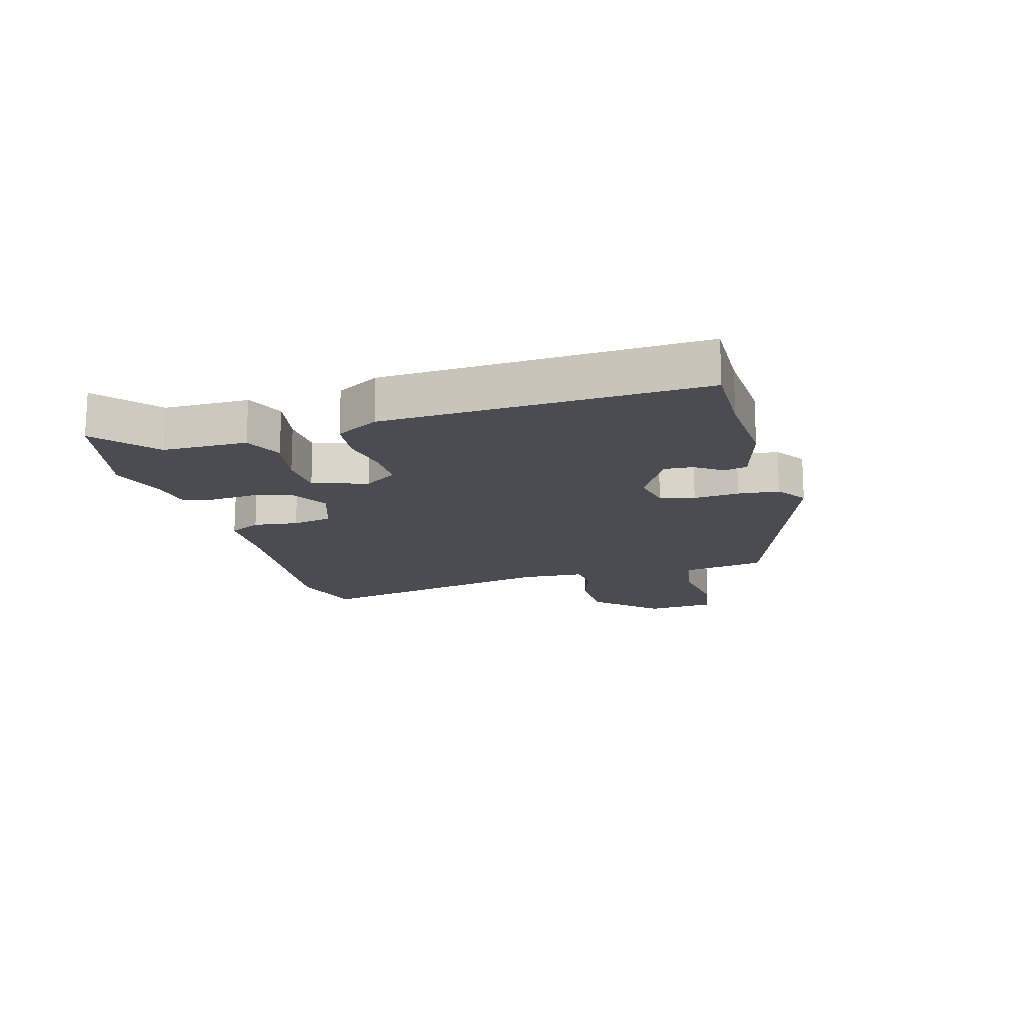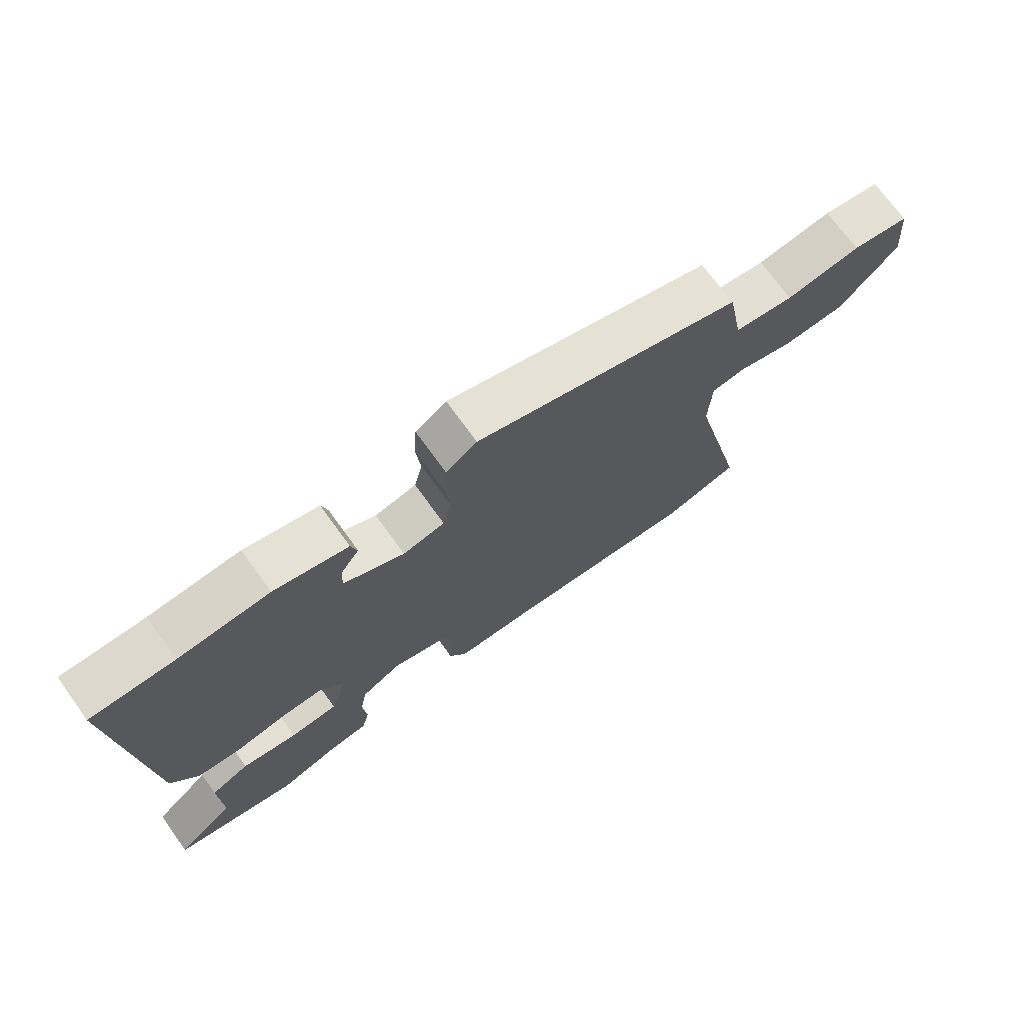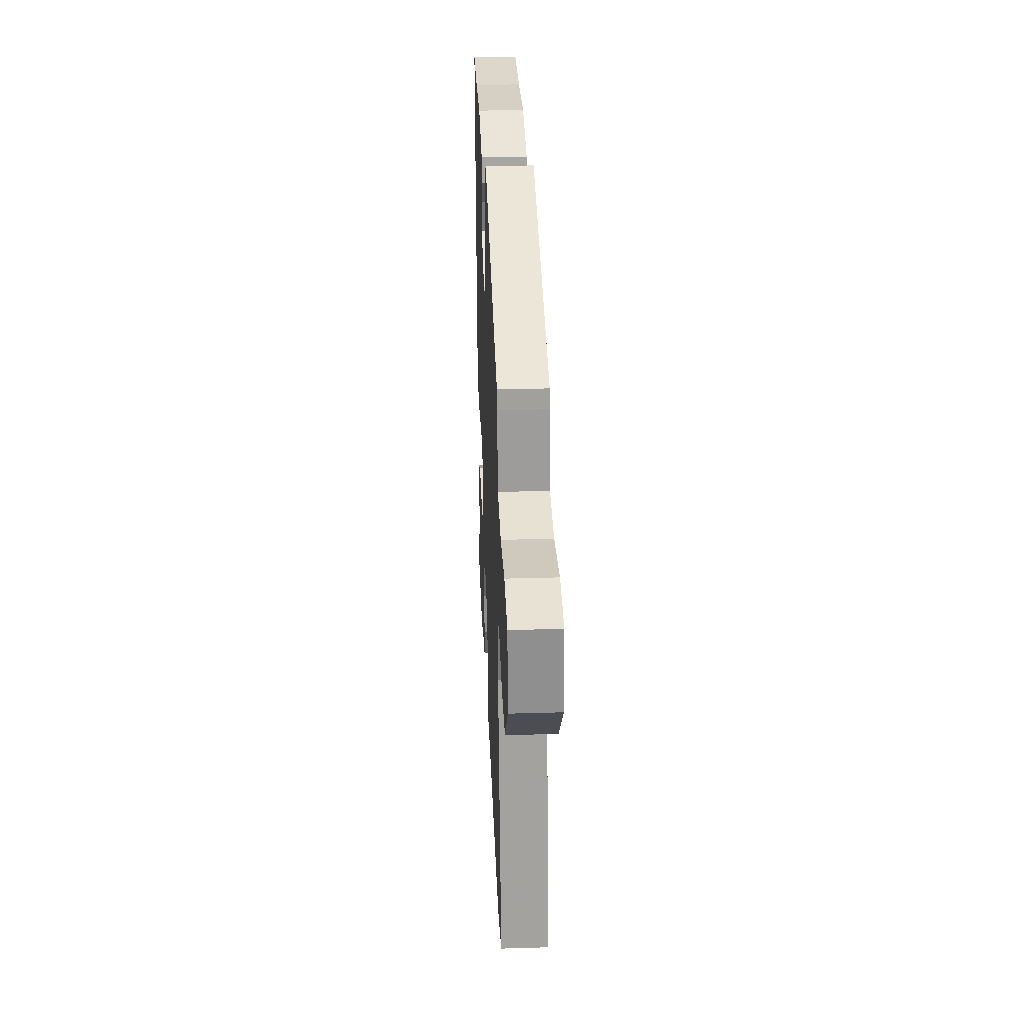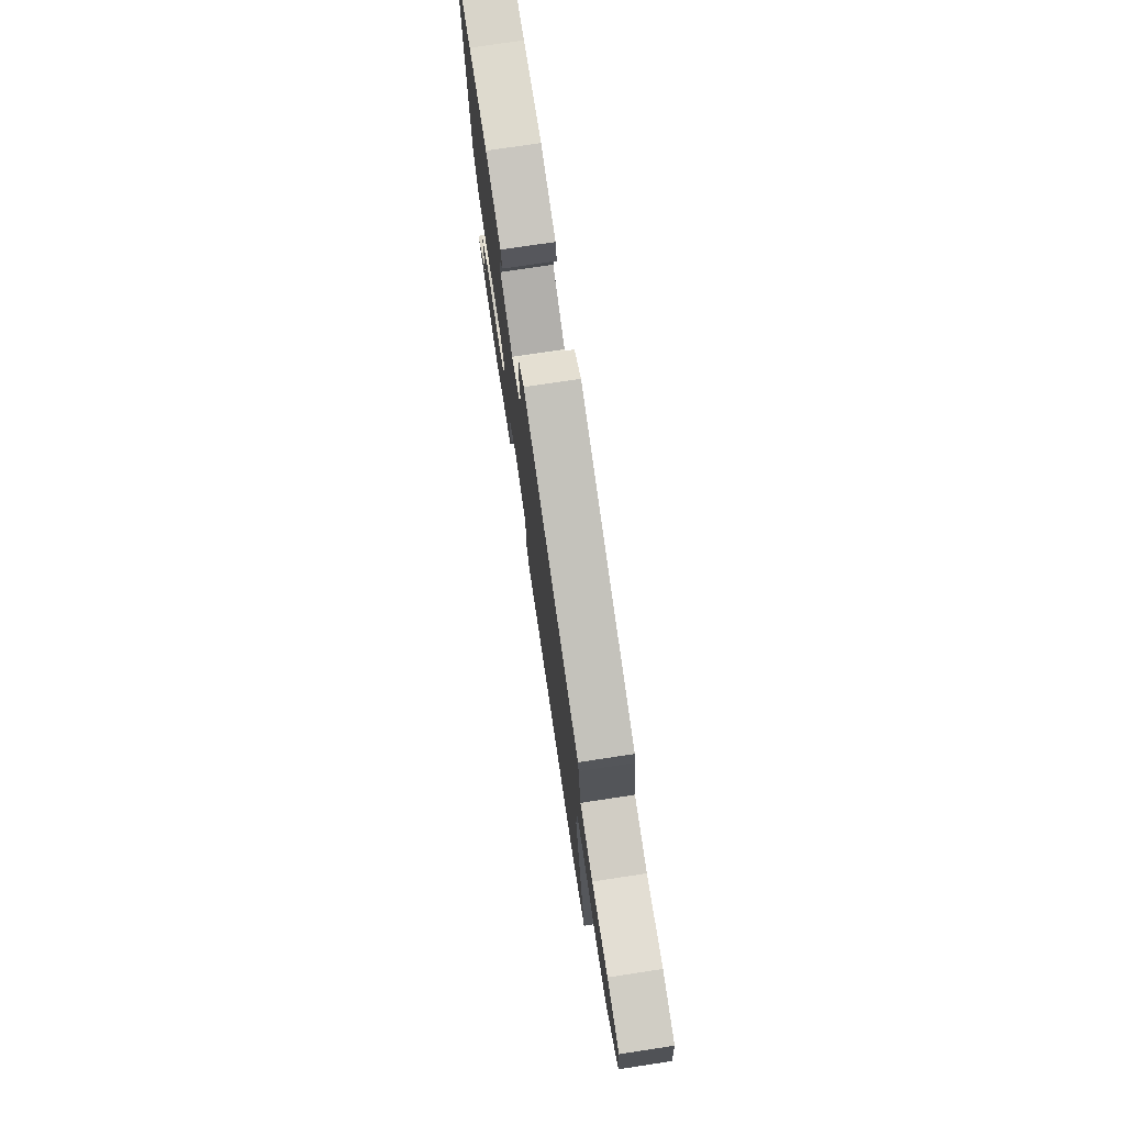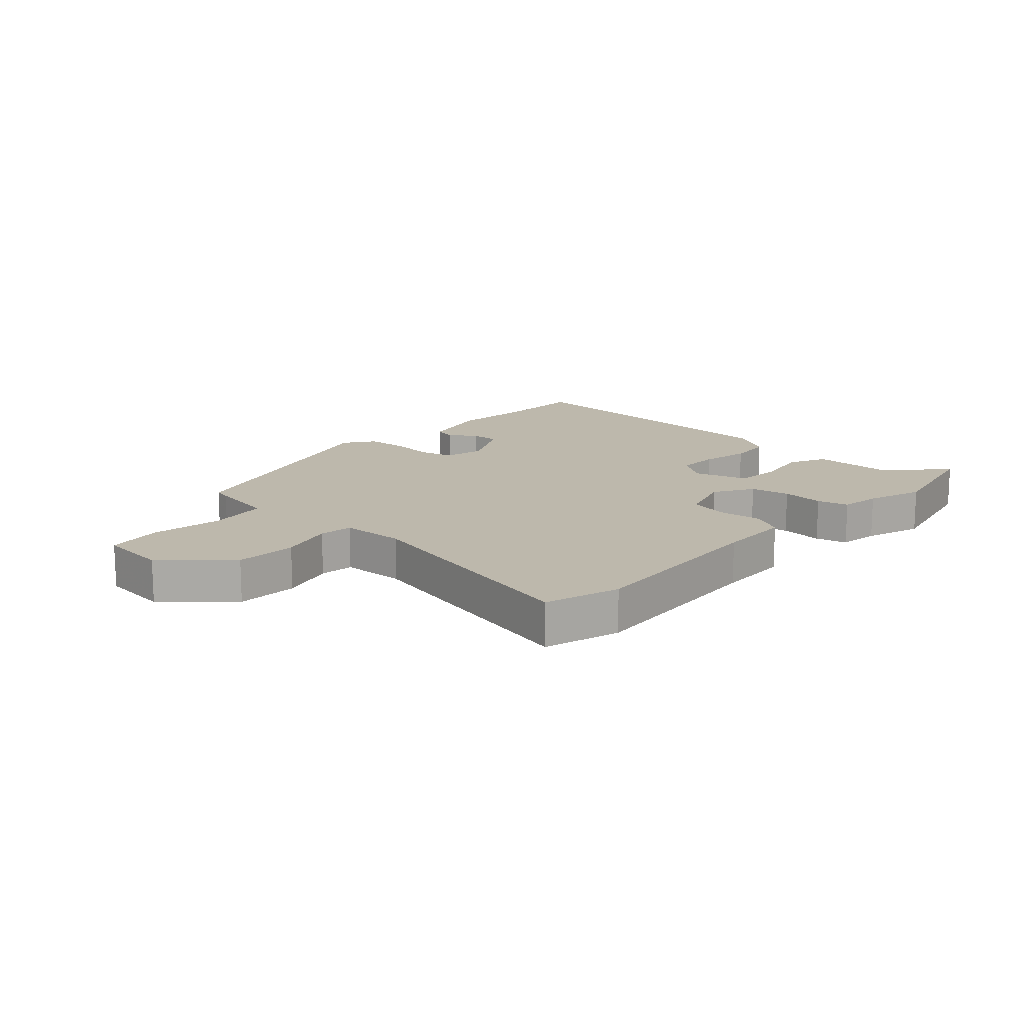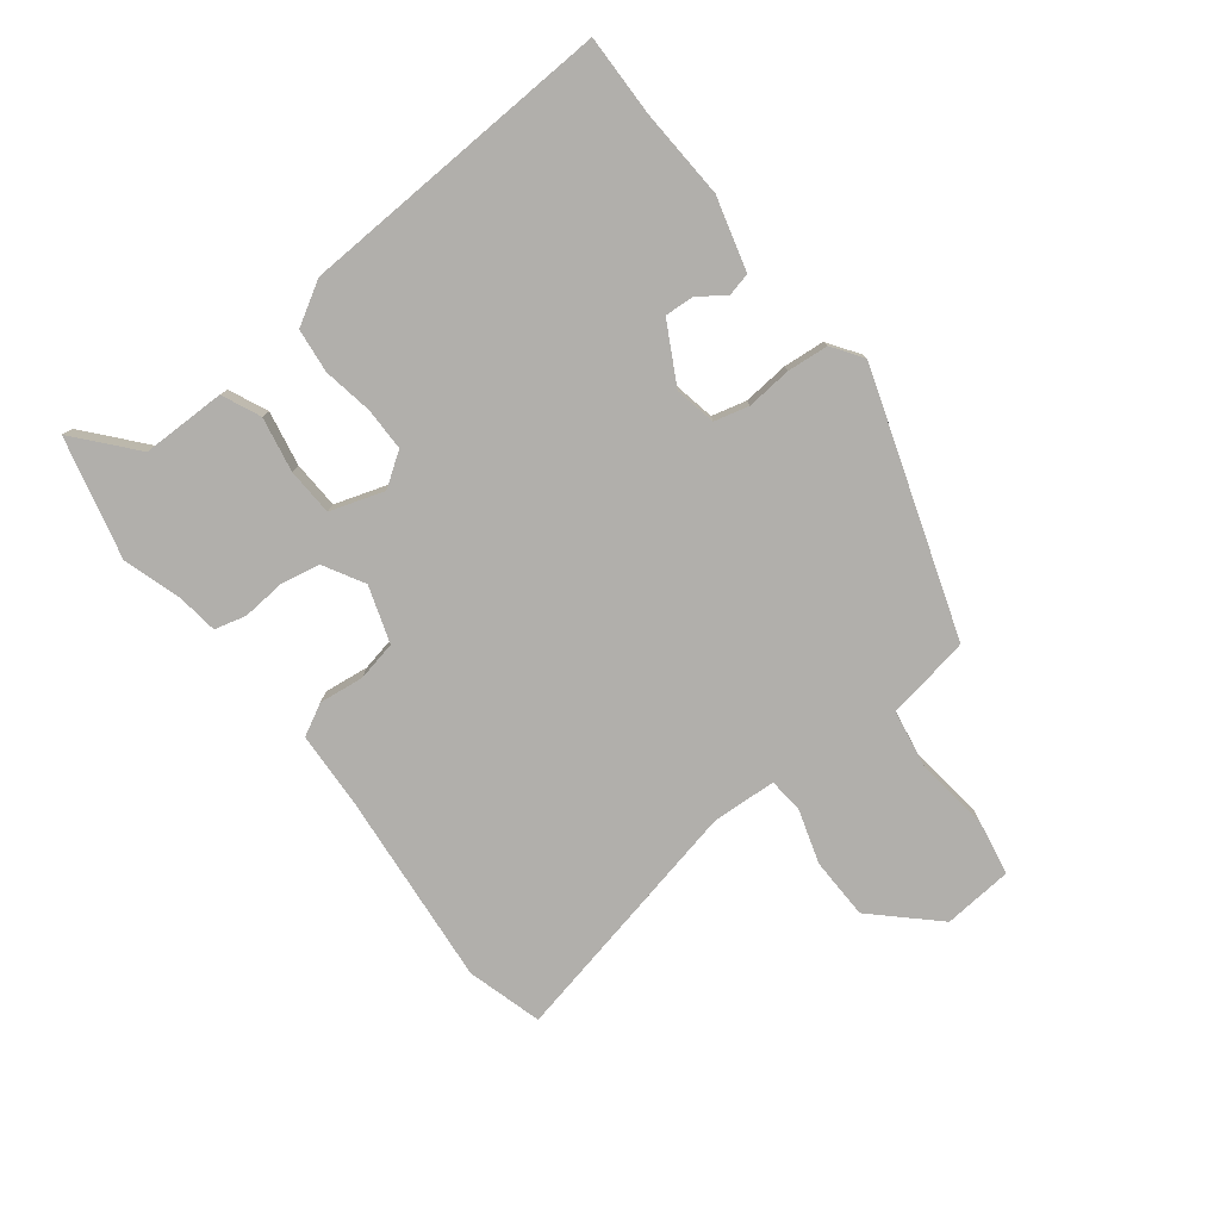
<metadata>
{"format":"obj","ext":"obj","renderer":"f3d","projection":"perspective","resolution":1024,"background":"white","views":[{"elev":-15.5,"azim":-75.3,"up":"+Y"},{"elev":72.2,"azim":-35.9,"up":"+Z"},{"elev":30.7,"azim":87.6,"up":"+Z"},{"elev":75.1,"azim":81.4,"up":"+Z"},{"elev":14.7,"azim":132.4,"up":"+Y"},{"elev":-78.2,"azim":-53.2,"up":"+Y"}]}
</metadata>
<code>
v -0.564 0.07 0.5
v -0.427 0.07 0.5
v -0.278 0.07 0.511
v -0.156 0.07 0.48
v -0.146 0.07 0.441
v -0.177 0.07 0.396
v -0.179 0.07 0.347
v -0.079 0.07 0.295
v -0.01 0.07 0.31
v 0.004 0.07 0.368
v -0.004 0.07 0.444
v 0.001 0.07 0.513
v 0.052 0.07 0.549
v 0.491 0.07 0.411
v 0.497 0.07 0.383
v 0.518 0.07 0.27
v 0.617 0.07 0.255
v 0.74 0.07 0.273
v 0.834 0.07 0.258
v 0.846 0.07 0.141
v 0.75 0.07 0.037
v 0.646 0.07 0.033
v 0.554 0.07 0.06
v 0.497 0.07 0.053
v 0.493 0.07 -0.055
v 0.59 0.07 -0.473
v 0.464 0.07 -0.511
v 0.131 0.07 -0.485
v 0.007 0.07 -0.481
v -0.022 0.07 -0.428
v -0.014 0.07 -0.353
v -0.029 0.07 -0.286
v -0.124 0.07 -0.256
v -0.191 0.07 -0.295
v -0.203 0.07 -0.362
v -0.196 0.07 -0.434
v -0.209 0.07 -0.487
v -0.278 0.07 -0.497
v -0.374 0.07 -0.529
v -0.578 0.07 -0.482
v -0.481 0.07 -0.396
v -0.483 0.07 -0.255
v -0.419 0.07 -0.225
v -0.327 0.07 -0.241
v -0.248 0.07 -0.236
v -0.22 0.07 -0.145
v -0.259 0.07 -0.09
v -0.331 0.07 -0.091
v -0.414 0.07 -0.107
v -0.488 0.07 -0.1
v -0.531 0.07 -0.029
v -0.564 0 0.5
v -0.427 0 0.5
v -0.278 0 0.511
v -0.156 0 0.48
v -0.146 0 0.441
v -0.177 0 0.396
v -0.179 0 0.347
v -0.079 0 0.295
v -0.01 0 0.31
v 0.004 0 0.368
v -0.004 0 0.444
v 0.001 0 0.513
v 0.052 0 0.549
v 0.491 0 0.411
v 0.497 0 0.383
v 0.518 0 0.27
v 0.617 0 0.255
v 0.74 0 0.273
v 0.834 0 0.258
v 0.846 0 0.141
v 0.75 0 0.037
v 0.646 0 0.033
v 0.554 0 0.06
v 0.497 0 0.053
v 0.493 0 -0.055
v 0.59 0 -0.473
v 0.464 0 -0.511
v 0.131 0 -0.485
v 0.007 0 -0.481
v -0.022 0 -0.428
v -0.014 0 -0.353
v -0.029 0 -0.286
v -0.124 0 -0.256
v -0.191 0 -0.295
v -0.203 0 -0.362
v -0.196 0 -0.434
v -0.209 0 -0.487
v -0.278 0 -0.497
v -0.374 0 -0.529
v -0.578 0 -0.482
v -0.481 0 -0.396
v -0.483 0 -0.255
v -0.419 0 -0.225
v -0.327 0 -0.241
v -0.248 0 -0.236
v -0.22 0 -0.145
v -0.259 0 -0.09
v -0.331 0 -0.091
v -0.414 0 -0.107
v -0.488 0 -0.1
v -0.531 0 -0.029
f 48 49 50 51
f 47 48 51 1
f 46 47 1 2
f 41 42 43 44
f 41 44 45
f 38 39 40 41
f 38 41 45
f 35 36 37 38
f 34 35 38 45
f 33 34 45 46
f 28 29 30 31
f 28 31 32
f 25 26 27 28
f 24 25 28 32
f 20 21 22 23
f 20 23 24
f 17 18 19 20
f 16 17 20 24
f 10 11 12 13
f 9 10 13 14
f 8 9 14 15
f 3 4 5 6
f 3 6 7
f 2 3 7
f 46 2 7
f 33 46 7 8
f 16 24 32 33
f 8 15 16 33
f 102 101 100 99
f 52 102 99 98
f 53 52 98 97
f 95 94 93 92
f 96 95 92
f 92 91 90 89
f 96 92 89
f 89 88 87 86
f 96 89 86 85
f 97 96 85 84
f 82 81 80 79
f 83 82 79
f 79 78 77 76
f 83 79 76 75
f 74 73 72 71
f 75 74 71
f 71 70 69 68
f 75 71 68 67
f 64 63 62 61
f 65 64 61 60
f 66 65 60 59
f 57 56 55 54
f 58 57 54
f 58 54 53
f 58 53 97
f 59 58 97 84
f 84 83 75 67
f 84 67 66 59
f 1 52 53 2
f 2 53 54 3
f 3 54 55 4
f 4 55 56 5
f 5 56 57 6
f 6 57 58 7
f 7 58 59 8
f 8 59 60 9
f 9 60 61 10
f 10 61 62 11
f 11 62 63 12
f 12 63 64 13
f 13 64 65 14
f 14 65 66 15
f 15 66 67 16
f 16 67 68 17
f 17 68 69 18
f 18 69 70 19
f 19 70 71 20
f 20 71 72 21
f 21 72 73 22
f 22 73 74 23
f 23 74 75 24
f 24 75 76 25
f 25 76 77 26
f 26 77 78 27
f 27 78 79 28
f 28 79 80 29
f 29 80 81 30
f 30 81 82 31
f 31 82 83 32
f 32 83 84 33
f 33 84 85 34
f 34 85 86 35
f 35 86 87 36
f 36 87 88 37
f 37 88 89 38
f 38 89 90 39
f 39 90 91 40
f 40 91 92 41
f 41 92 93 42
f 42 93 94 43
f 43 94 95 44
f 44 95 96 45
f 45 96 97 46
f 46 97 98 47
f 47 98 99 48
f 48 99 100 49
f 49 100 101 50
f 50 101 102 51
f 51 102 52 1

</code>
